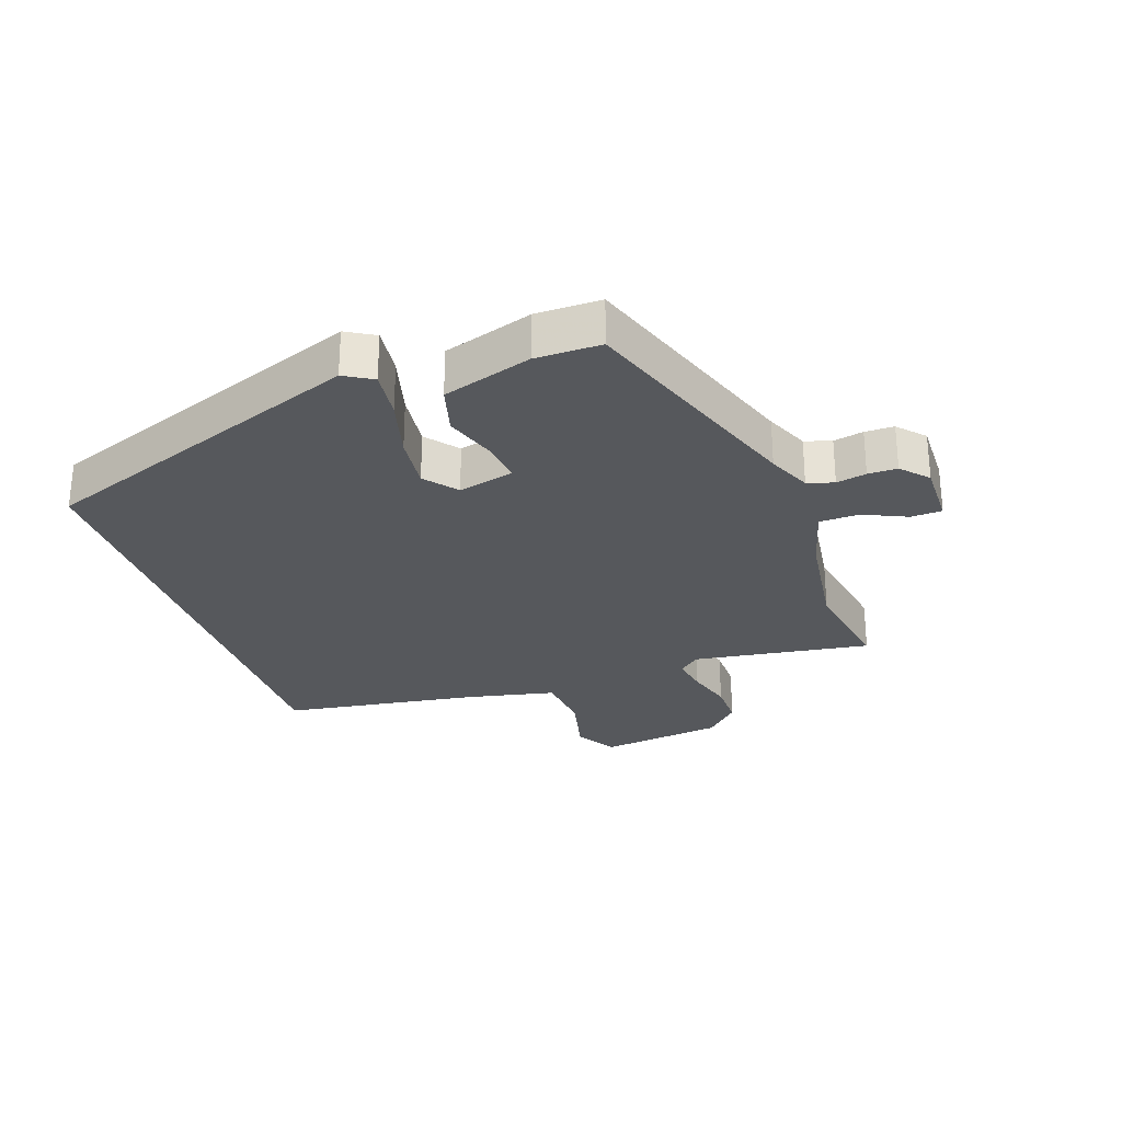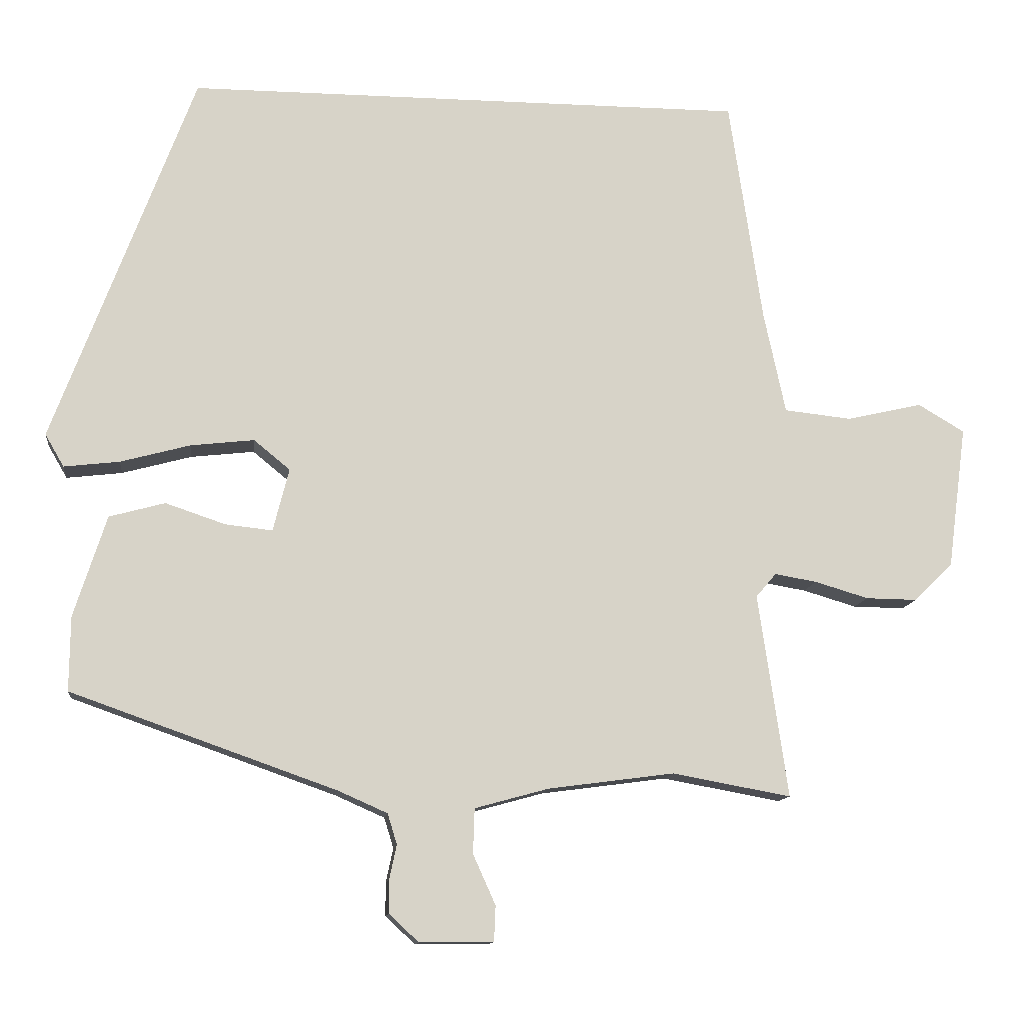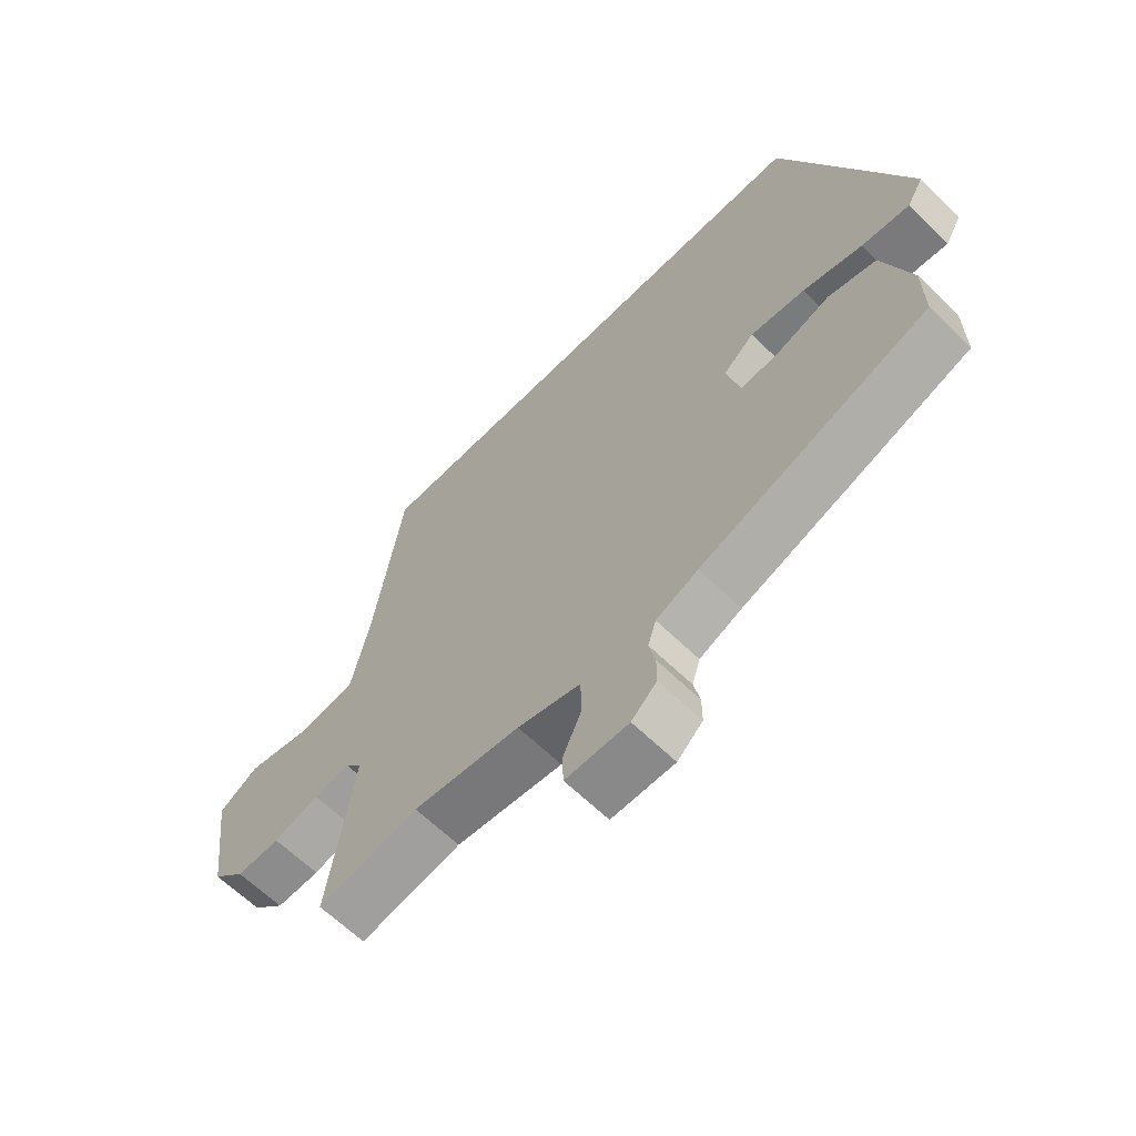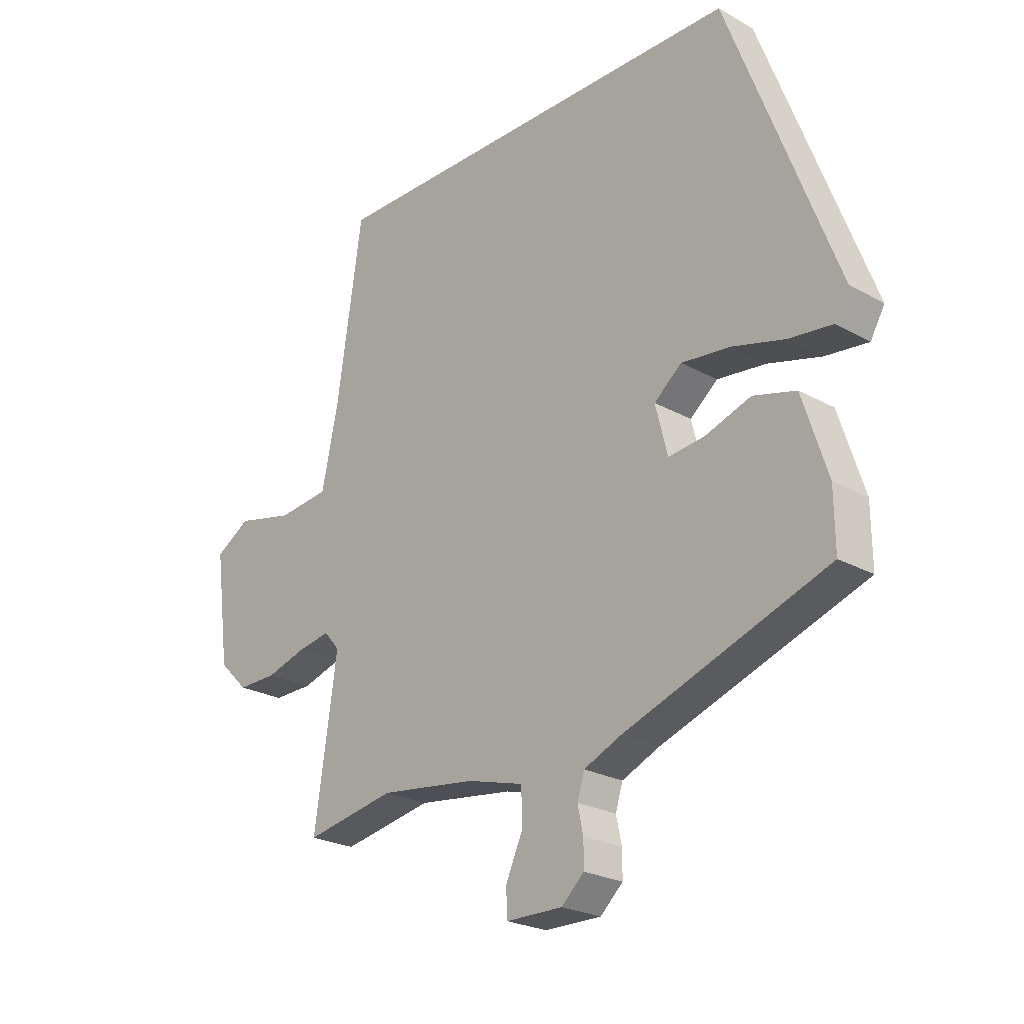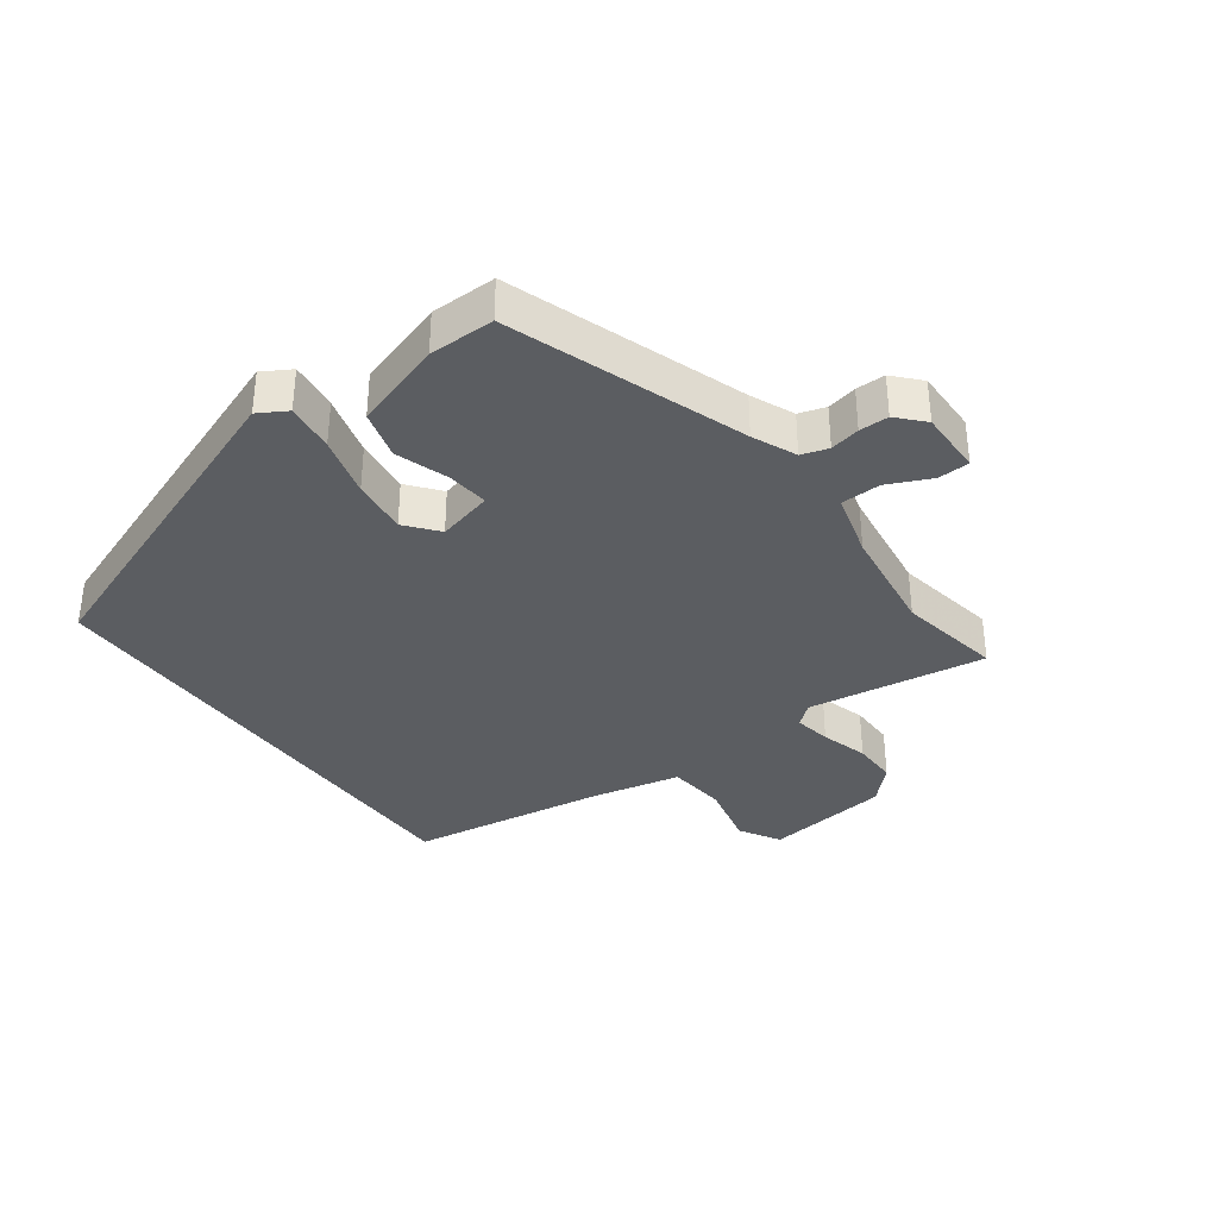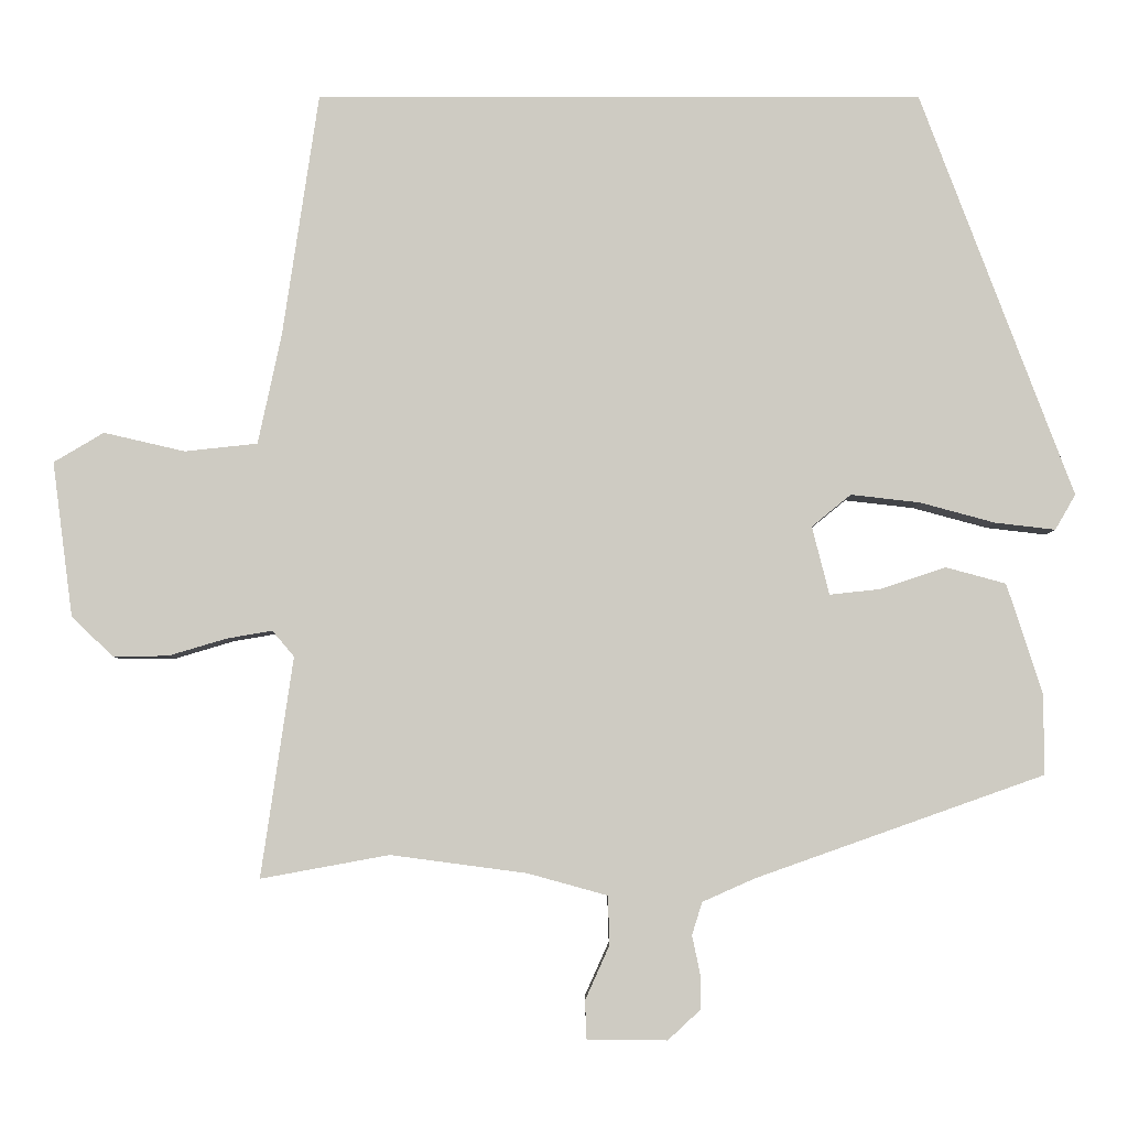
<metadata>
{"format":"obj","ext":"obj","renderer":"f3d","projection":"perspective","resolution":1024,"background":"white","views":[{"elev":-27.9,"azim":109.0,"up":"+Y"},{"elev":-12.1,"azim":173.3,"up":"+Z"},{"elev":-63.6,"azim":45.5,"up":"+Z"},{"elev":-24.0,"azim":47.1,"up":"+Z"},{"elev":-35.4,"azim":126.0,"up":"+Y"},{"elev":-4.6,"azim":0.1,"up":"+Z"}]}
</metadata>
<code>
v -0.37 0.07 -0.476
v -0.534 0.07 -0.506
v -0.493 0.07 -0.225
v -0.521 0.07 -0.192
v -0.579 0.07 -0.202
v -0.653 0.07 -0.224
v -0.724 0.07 -0.225
v -0.777 0.07 -0.173
v -0.803 0.07 0.024
v -0.739 0.07 0.062
v -0.635 0.07 0.038
v -0.542 0.07 0.048
v -0.512 0.07 0.189
v -0.466 0.07 0.5
v 0.309 0.07 0.5
v 0.504 0.07 -0.018
v 0.478 0.07 -0.063
v 0.401 0.07 -0.054
v 0.305 0.07 -0.028
v 0.217 0.07 -0.018
v 0.167 0.07 -0.059
v 0.189 0.07 -0.146
v 0.254 0.07 -0.139
v 0.337 0.07 -0.111
v 0.414 0.07 -0.132
v 0.459 0.07 -0.272
v 0.46 0.07 -0.375
v 0.093 0.07 -0.505
v 0.025 0.07 -0.535
v 0.012 0.07 -0.577
v 0.022 0.07 -0.624
v 0.022 0.07 -0.67
v -0.019 0.07 -0.708
v -0.121 0.07 -0.707
v -0.123 0.07 -0.658
v -0.092 0.07 -0.589
v -0.094 0.07 -0.527
v -0.196 0.07 -0.499
v -0.37 0 -0.476
v -0.534 0 -0.506
v -0.493 0 -0.225
v -0.521 0 -0.192
v -0.579 0 -0.202
v -0.653 0 -0.224
v -0.724 0 -0.225
v -0.777 0 -0.173
v -0.803 0 0.024
v -0.739 0 0.062
v -0.635 0 0.038
v -0.542 0 0.048
v -0.512 0 0.189
v -0.466 0 0.5
v 0.309 0 0.5
v 0.504 0 -0.018
v 0.478 0 -0.063
v 0.401 0 -0.054
v 0.305 0 -0.028
v 0.217 0 -0.018
v 0.167 0 -0.059
v 0.189 0 -0.146
v 0.254 0 -0.139
v 0.337 0 -0.111
v 0.414 0 -0.132
v 0.459 0 -0.272
v 0.46 0 -0.375
v 0.093 0 -0.505
v 0.025 0 -0.535
v 0.012 0 -0.577
v 0.022 0 -0.624
v 0.022 0 -0.67
v -0.019 0 -0.708
v -0.121 0 -0.707
v -0.123 0 -0.658
v -0.092 0 -0.589
v -0.094 0 -0.527
v -0.196 0 -0.499
f 34 35 36
f 33 34 36
f 32 33 36
f 31 32 36
f 30 31 36
f 29 30 36 37
f 28 29 37 38
f 28 38 1
f 27 28 1
f 26 27 1
f 25 26 1
f 24 25 1
f 23 24 1
f 17 18 19
f 16 17 19
f 15 16 19
f 14 15 19
f 13 14 19 20
f 12 13 20 21
f 9 10 11
f 8 9 11
f 7 8 11
f 6 7 11
f 5 6 11
f 11 12 21
f 5 11 21
f 4 5 21
f 1 2 3
f 23 1 3
f 22 23 3
f 3 4 21 22
f 74 73 72
f 74 72 71
f 74 71 70
f 74 70 69
f 74 69 68
f 75 74 68 67
f 76 75 67 66
f 39 76 66
f 39 66 65
f 39 65 64
f 39 64 63
f 39 63 62
f 39 62 61
f 57 56 55
f 57 55 54
f 57 54 53
f 57 53 52
f 58 57 52 51
f 59 58 51 50
f 49 48 47
f 49 47 46
f 49 46 45
f 49 45 44
f 49 44 43
f 59 50 49
f 59 49 43
f 59 43 42
f 41 40 39
f 41 39 61
f 41 61 60
f 60 59 42 41
f 1 39 40 2
f 2 40 41 3
f 3 41 42 4
f 4 42 43 5
f 5 43 44 6
f 6 44 45 7
f 7 45 46 8
f 8 46 47 9
f 9 47 48 10
f 10 48 49 11
f 11 49 50 12
f 12 50 51 13
f 13 51 52 14
f 14 52 53 15
f 15 53 54 16
f 16 54 55 17
f 17 55 56 18
f 18 56 57 19
f 19 57 58 20
f 20 58 59 21
f 21 59 60 22
f 22 60 61 23
f 23 61 62 24
f 24 62 63 25
f 25 63 64 26
f 26 64 65 27
f 27 65 66 28
f 28 66 67 29
f 29 67 68 30
f 30 68 69 31
f 31 69 70 32
f 32 70 71 33
f 33 71 72 34
f 34 72 73 35
f 35 73 74 36
f 36 74 75 37
f 37 75 76 38
f 38 76 39 1

</code>
